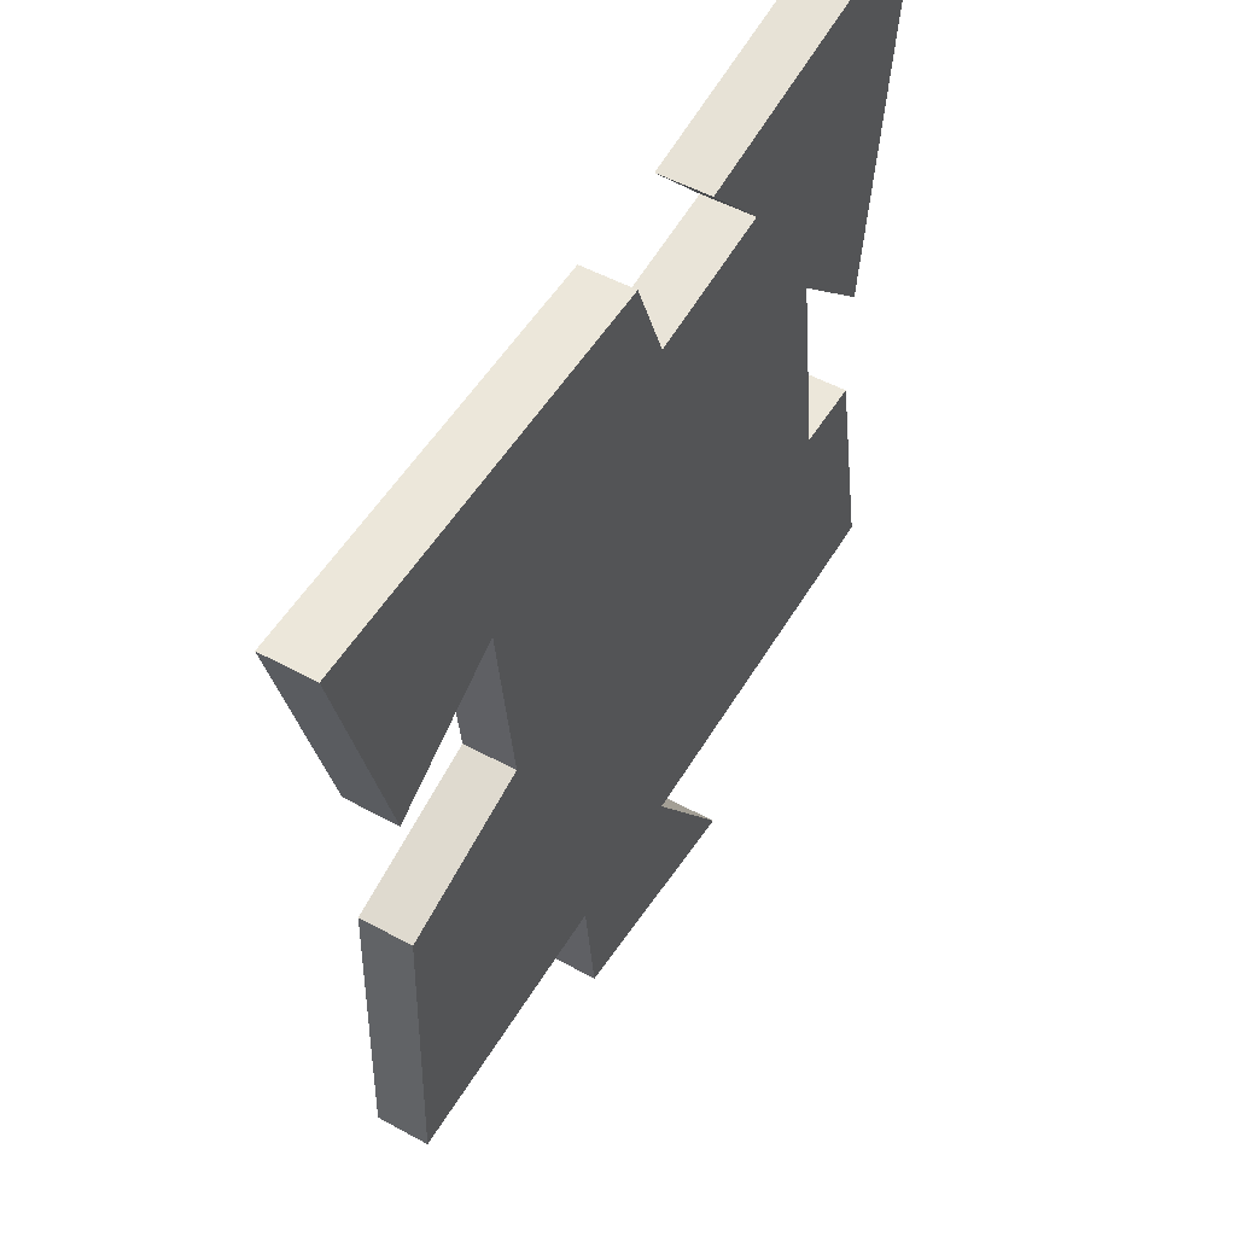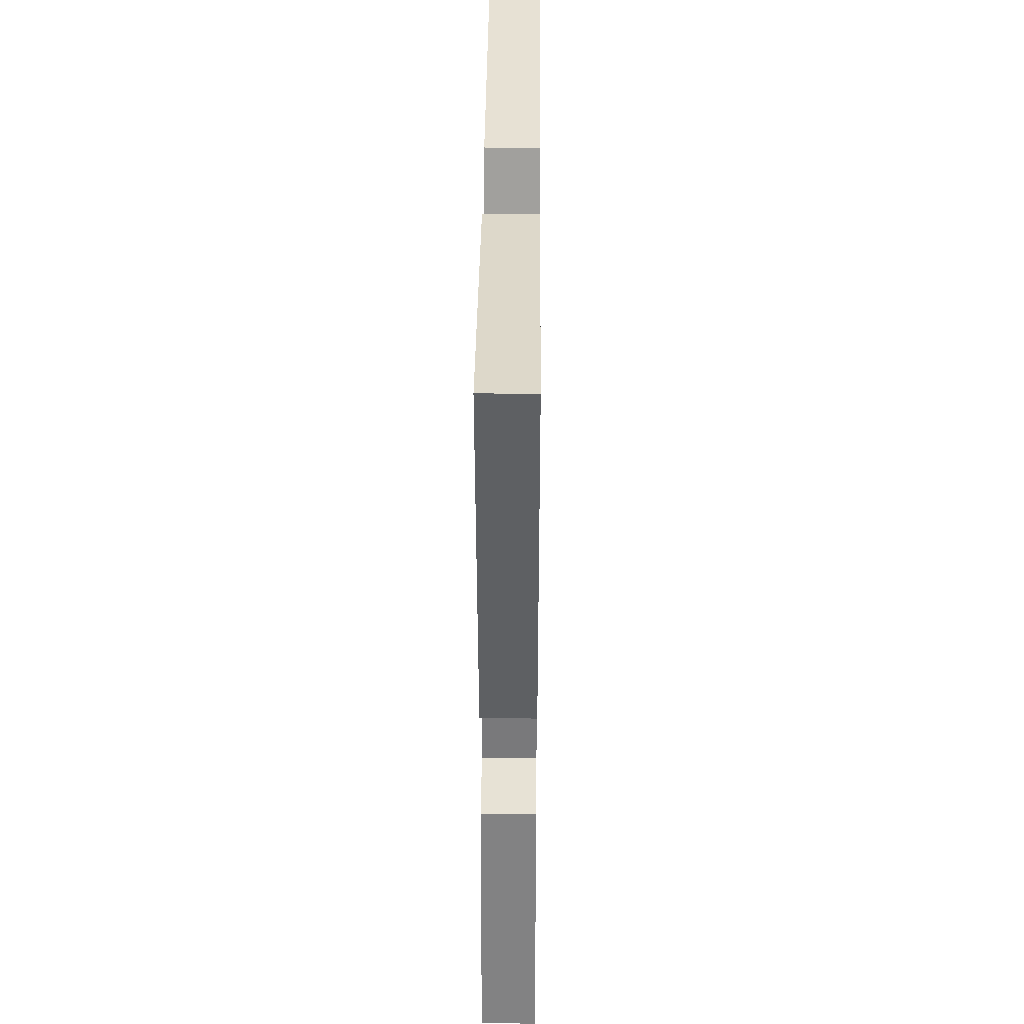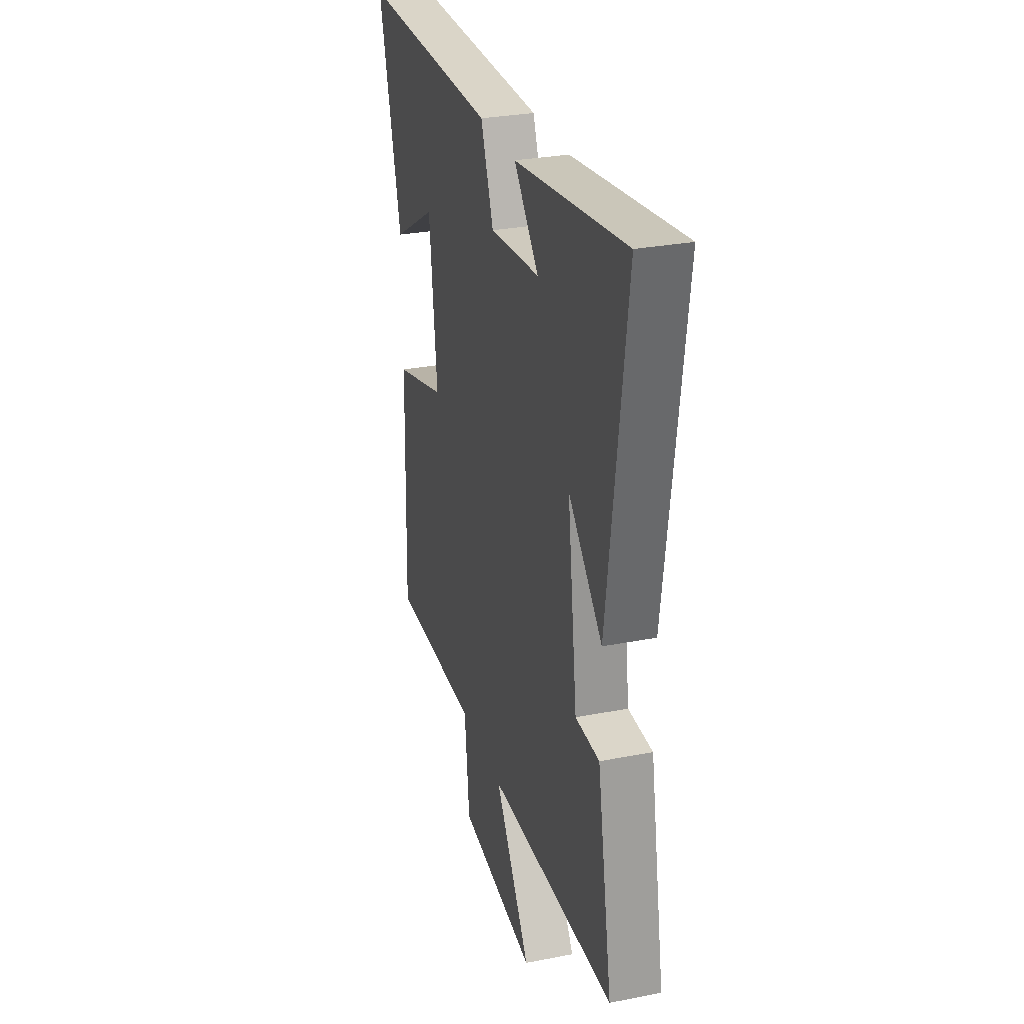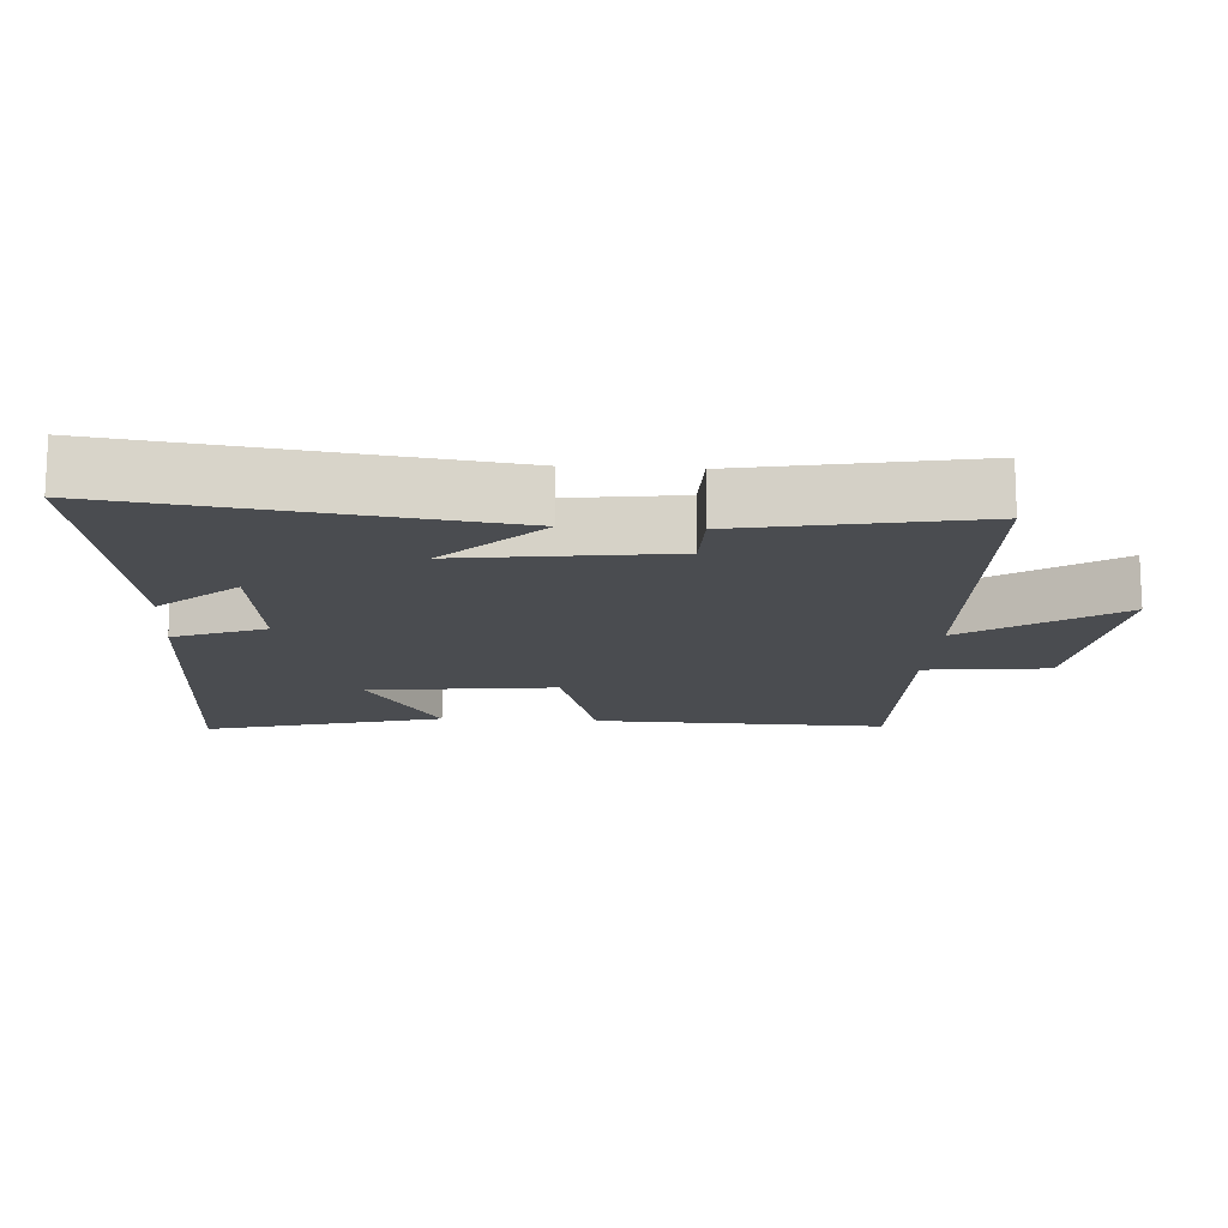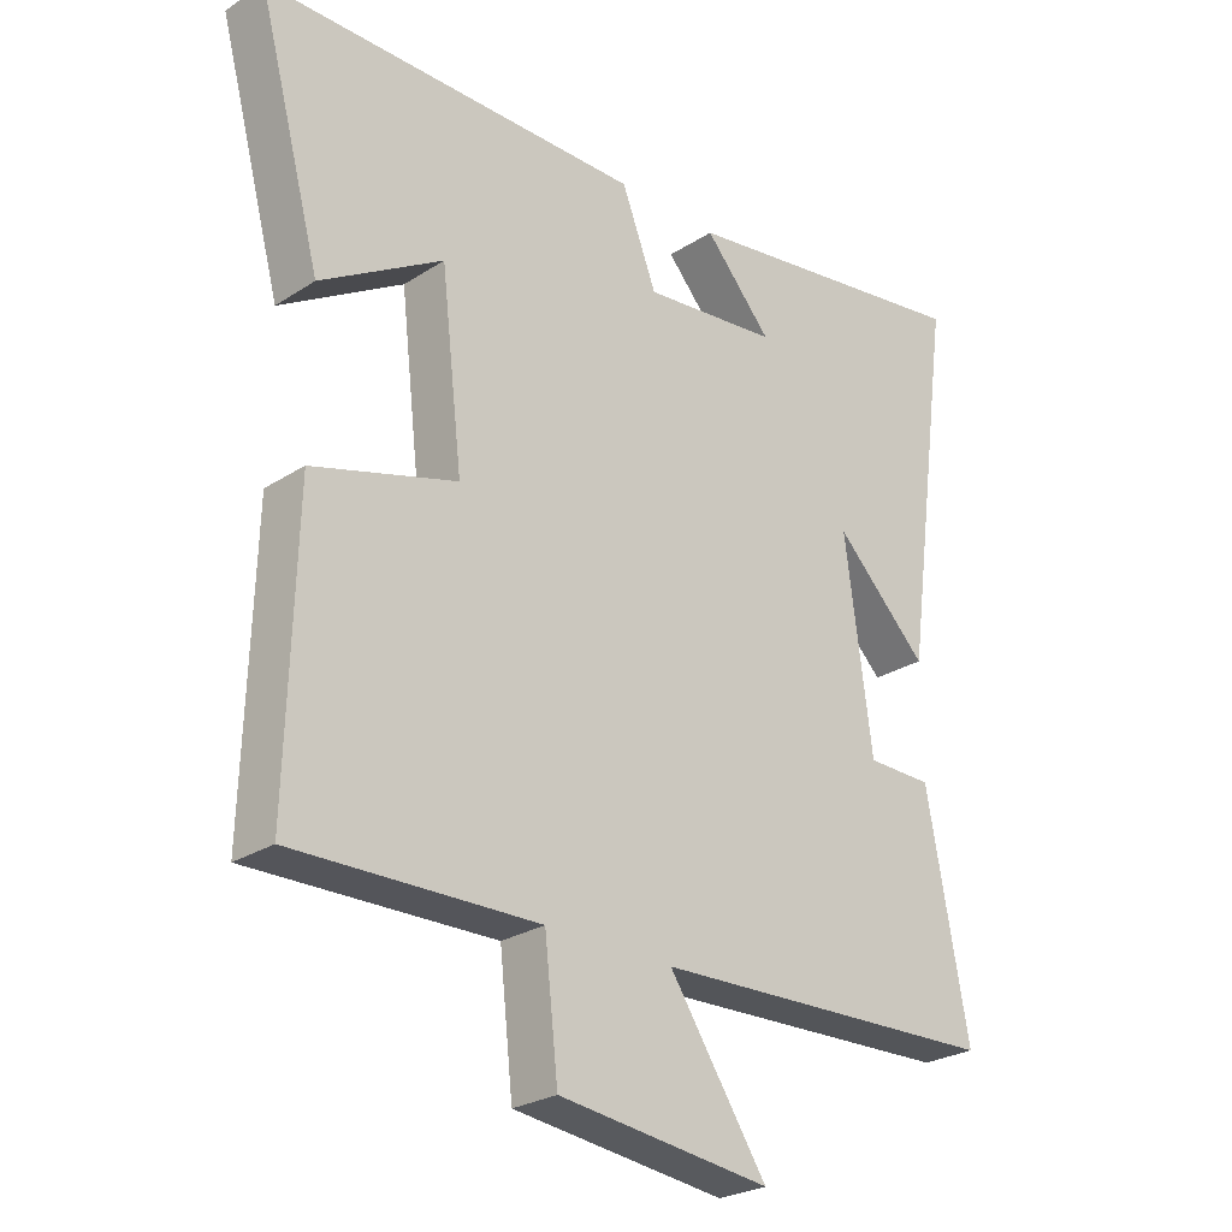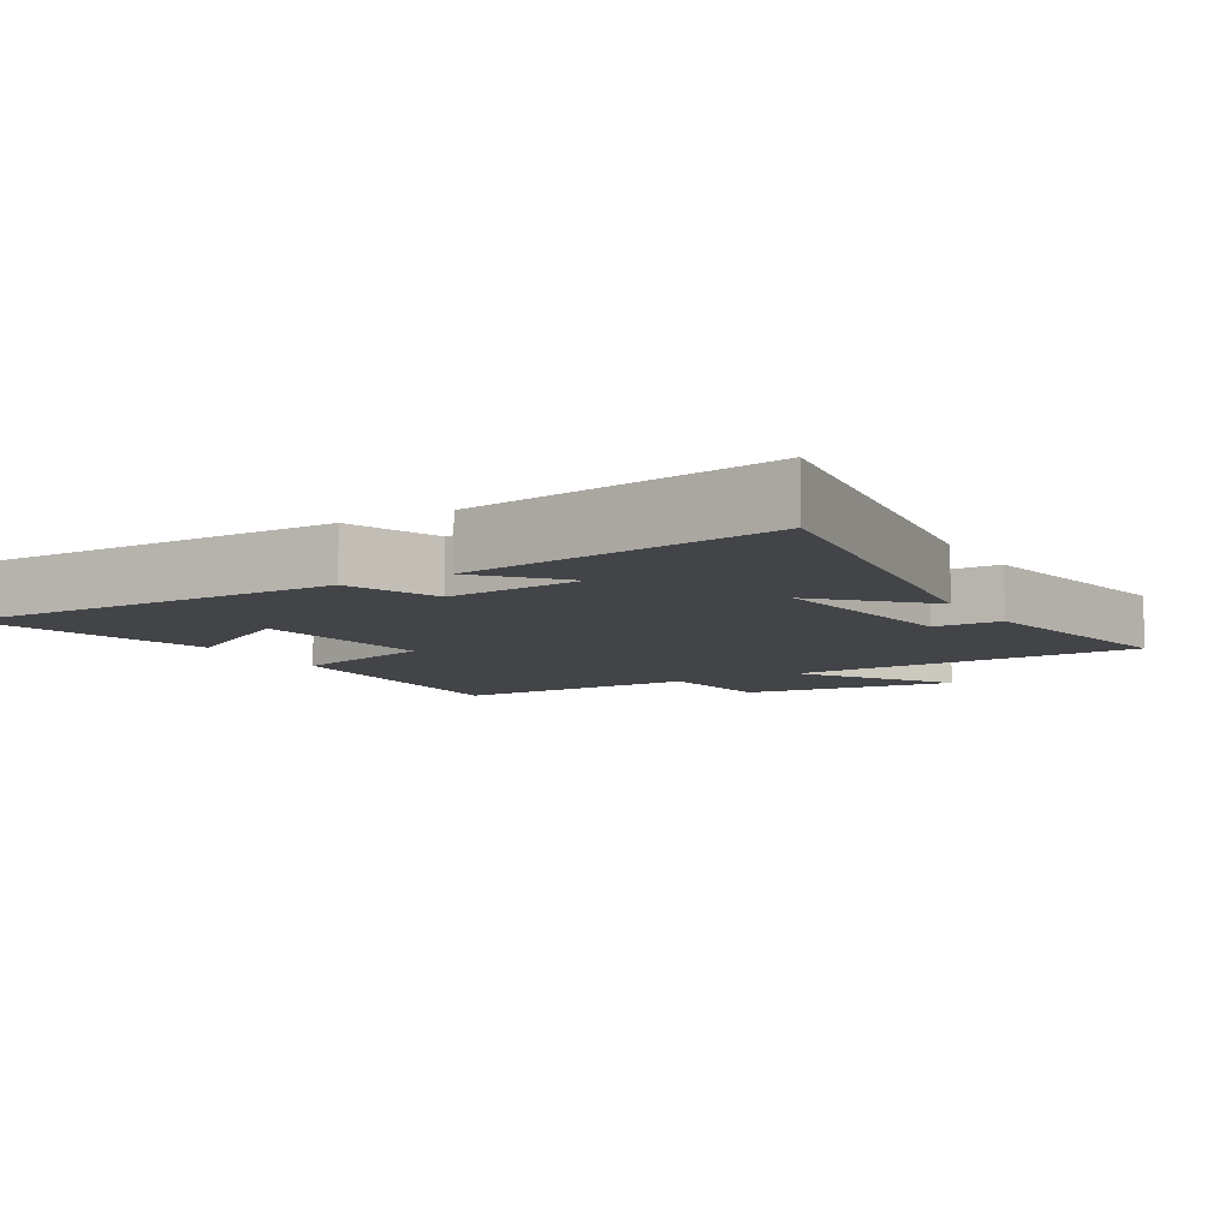
<metadata>
{"format":"obj","ext":"obj","renderer":"f3d","projection":"perspective","resolution":1024,"background":"white","views":[{"elev":52.0,"azim":-59.5,"up":"+Z"},{"elev":39.6,"azim":90.5,"up":"+Z"},{"elev":29.5,"azim":73.9,"up":"+Z"},{"elev":-14.7,"azim":86.4,"up":"+Y"},{"elev":-26.0,"azim":-44.5,"up":"+Z"},{"elev":-8.1,"azim":30.3,"up":"+Y"}]}
</metadata>
<code>
v 0.562 0.07 -0.481
v 0.041 0.07 -0.5
v 0.187 0.07 -0.719
v -0.129 0.07 -0.681
v -0.149 0.07 -0.5
v -0.512 0.07 -0.508
v -0.5 0.07 -0.08
v -0.286 0.07 -0.017
v -0.318 0.07 0.257
v -0.5 0.07 0.148
v -0.594 0.07 0.498
v -0.03 0.07 0.5
v 0.022 0.07 0.366
v 0.224 0.07 0.388
v 0.124 0.07 0.5
v 0.575 0.07 0.568
v 0.5 0.07 0.022
v 0.362 0.07 0.159
v 0.402 0.07 -0.145
v 0.5 0.07 -0.146
v 0.562 0 -0.481
v 0.041 0 -0.5
v 0.187 0 -0.719
v -0.129 0 -0.681
v -0.149 0 -0.5
v -0.512 0 -0.508
v -0.5 0 -0.08
v -0.286 0 -0.017
v -0.318 0 0.257
v -0.5 0 0.148
v -0.594 0 0.498
v -0.03 0 0.5
v 0.022 0 0.366
v 0.224 0 0.388
v 0.124 0 0.5
v 0.575 0 0.568
v 0.5 0 0.022
v 0.362 0 0.159
v 0.402 0 -0.145
v 0.5 0 -0.146
f 19 20 1 2
f 18 19 2
f 16 17 18
f 14 15 16
f 14 16 18
f 13 14 18 2
f 9 10 11 12
f 8 9 12 13
f 5 6 7 8
f 5 8 13 2
f 2 3 4 5
f 22 21 40 39
f 22 39 38
f 38 37 36
f 36 35 34
f 38 36 34
f 22 38 34 33
f 32 31 30 29
f 33 32 29 28
f 28 27 26 25
f 22 33 28 25
f 25 24 23 22
f 1 21 22 2
f 2 22 23 3
f 3 23 24 4
f 4 24 25 5
f 5 25 26 6
f 6 26 27 7
f 7 27 28 8
f 8 28 29 9
f 9 29 30 10
f 10 30 31 11
f 11 31 32 12
f 12 32 33 13
f 13 33 34 14
f 14 34 35 15
f 15 35 36 16
f 16 36 37 17
f 17 37 38 18
f 18 38 39 19
f 19 39 40 20
f 20 40 21 1

</code>
